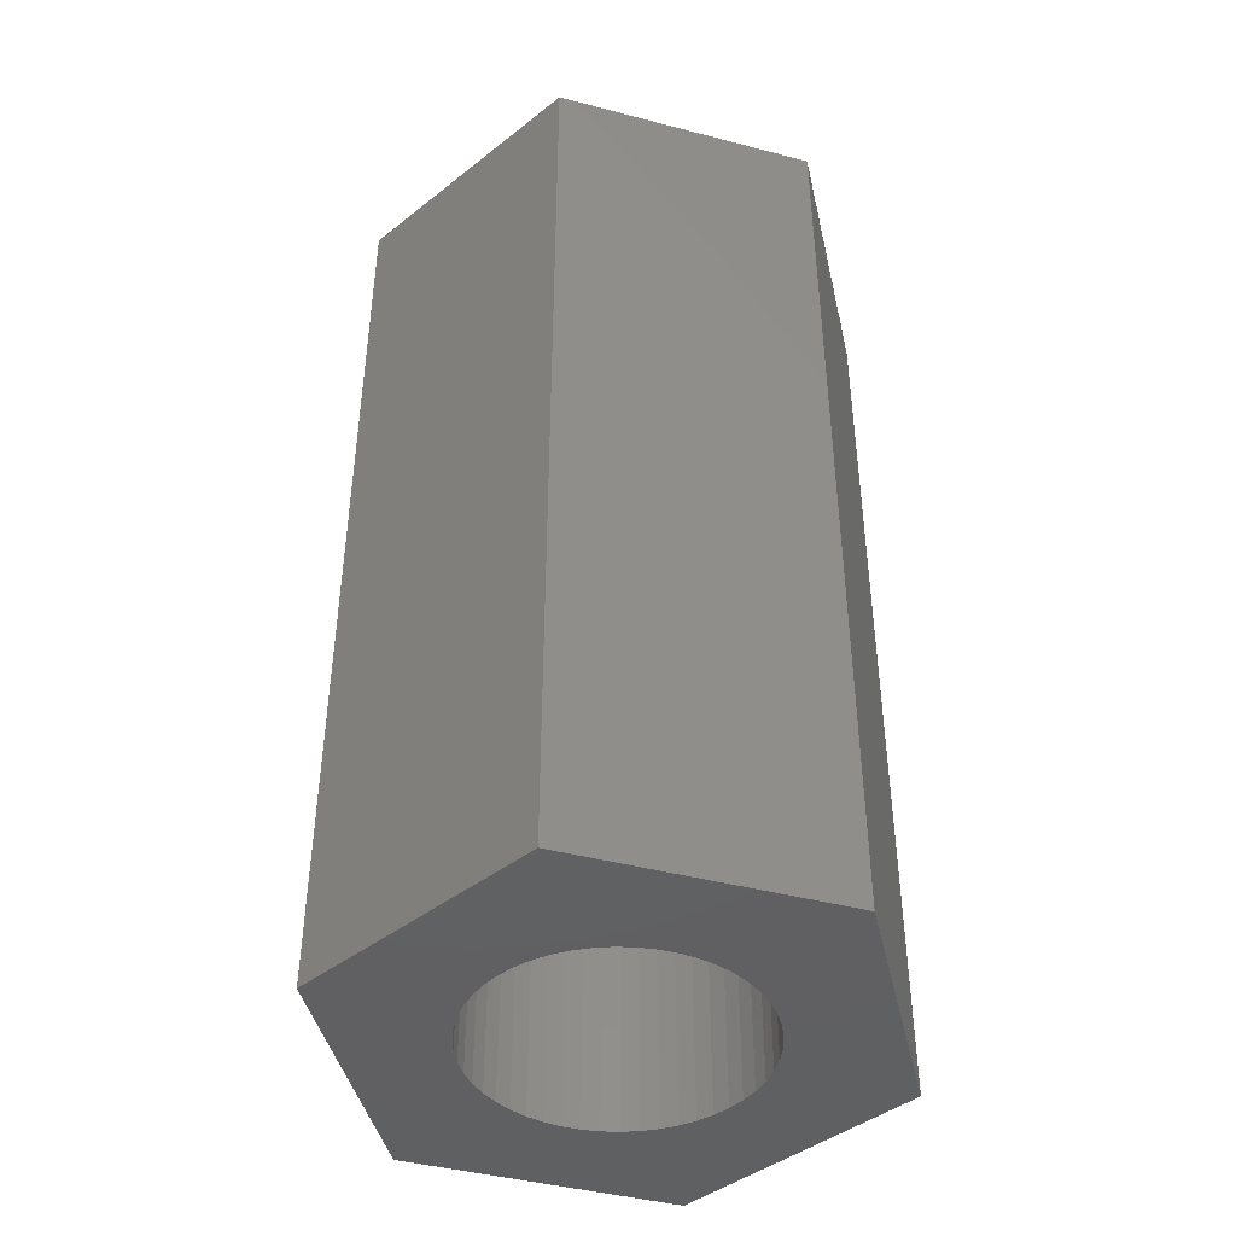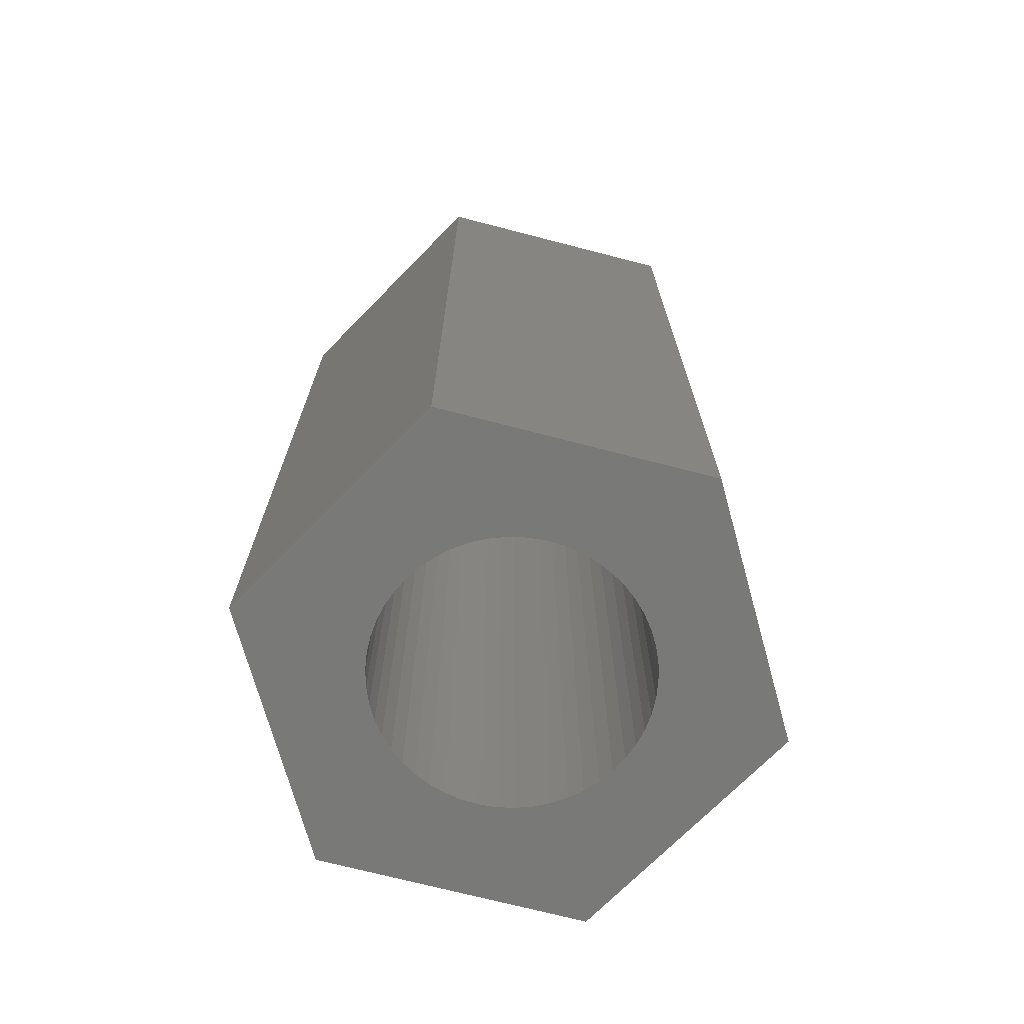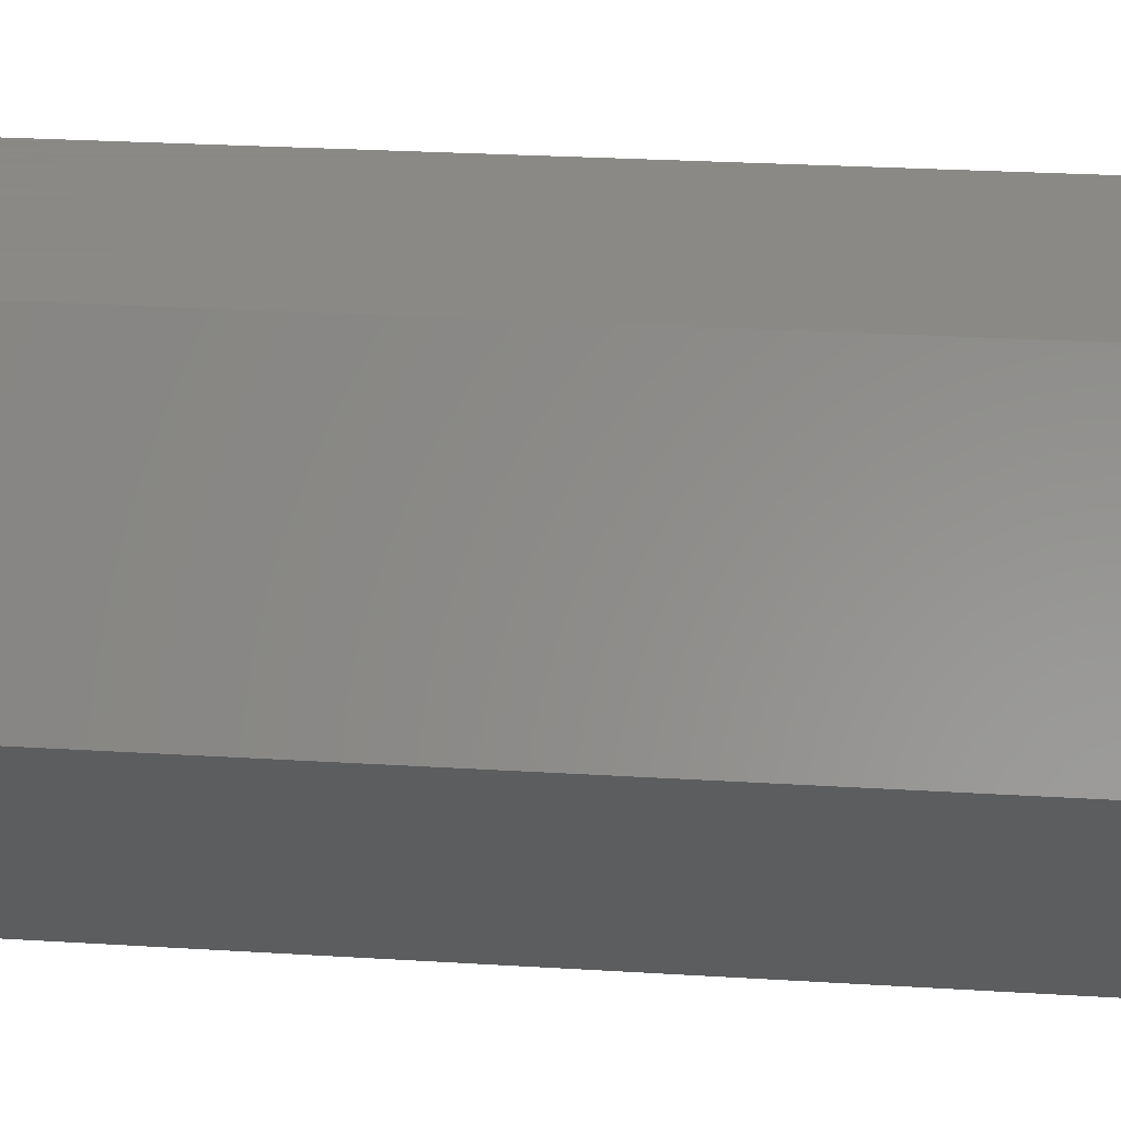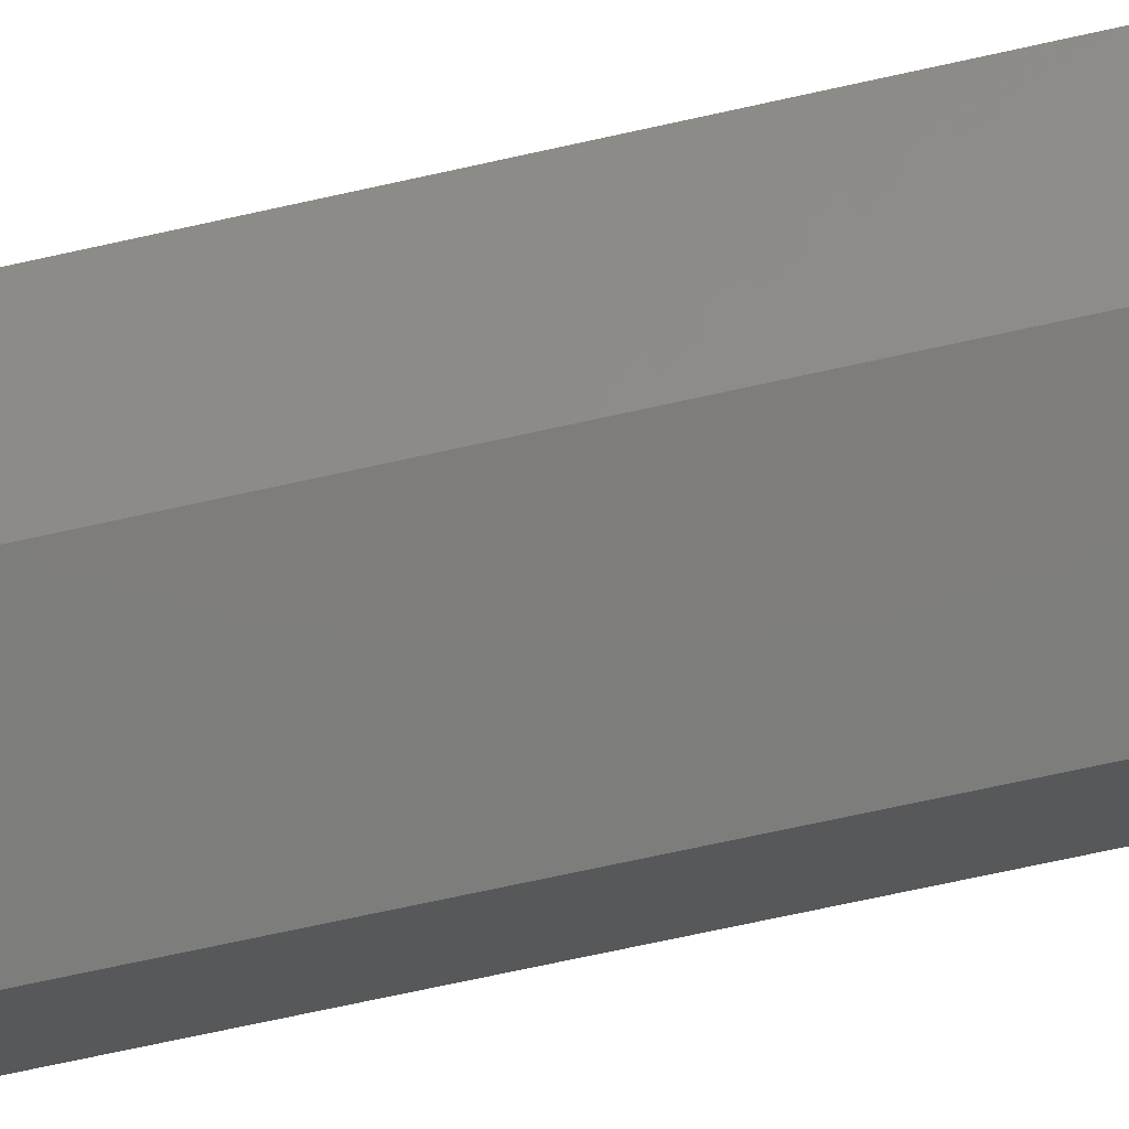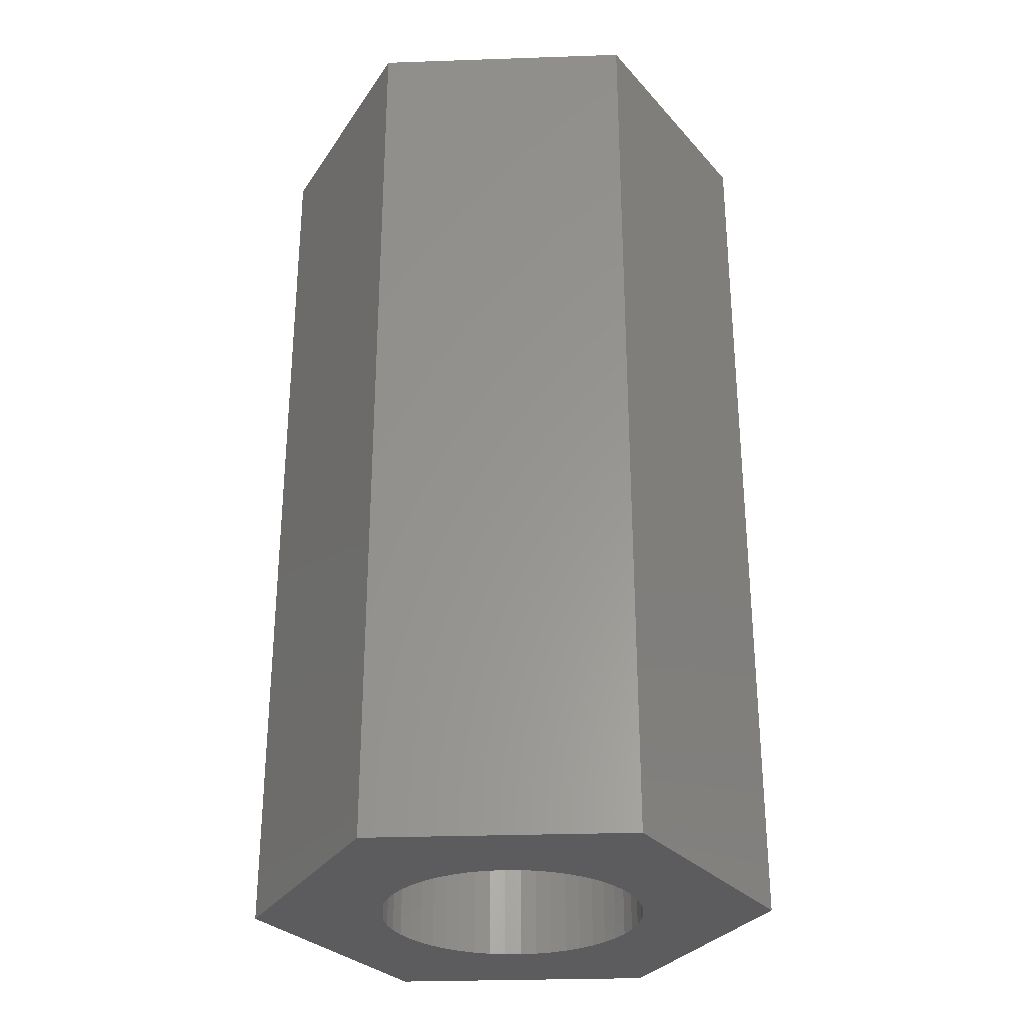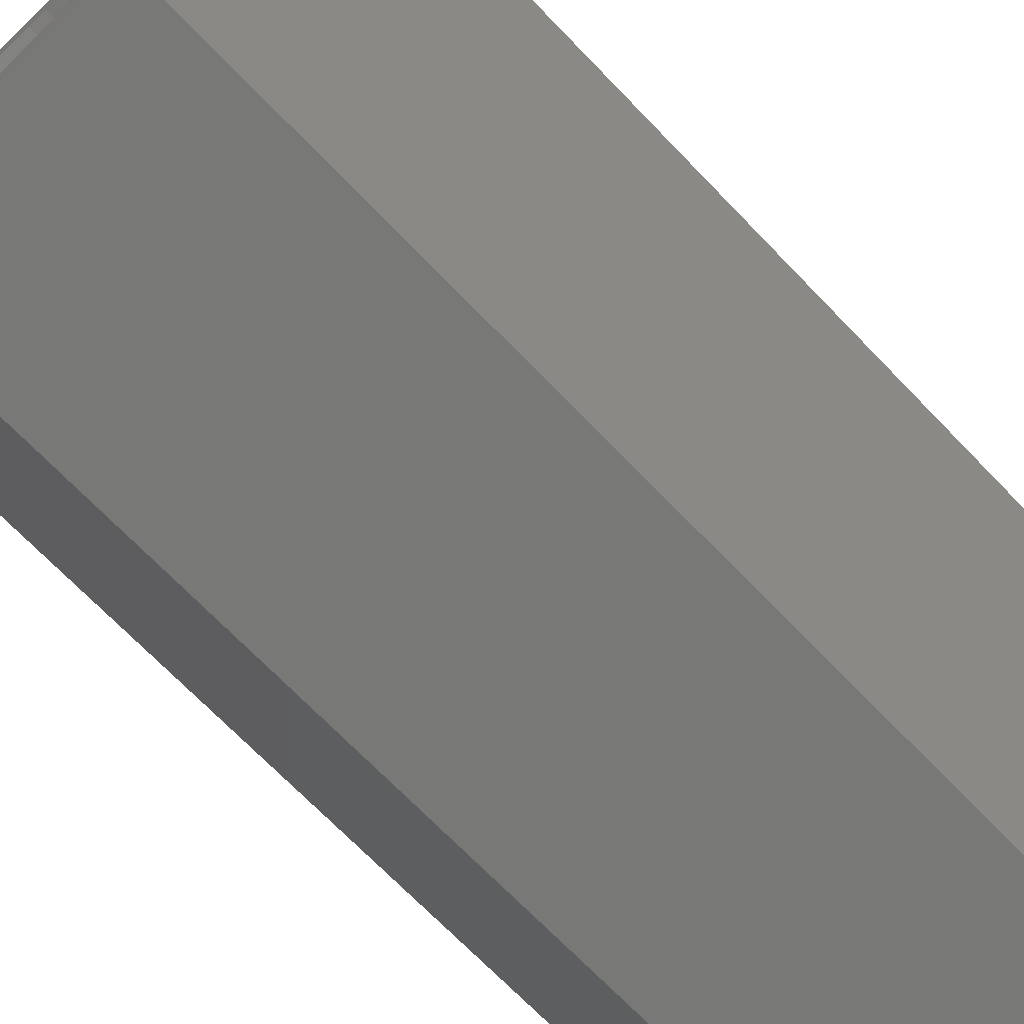
<metadata>
{"format":"stl","ext":"stl","renderer":"f3d","projection":"perspective","resolution":1024,"background":"white","views":[{"elev":-43.3,"azim":-17.2,"up":"+Z"},{"elev":-71.6,"azim":-74.5,"up":"+Z"},{"elev":27.9,"azim":-84.7,"up":"+Y"},{"elev":-76.9,"azim":-77.9,"up":"+Y"},{"elev":-29.7,"azim":-57.1,"up":"+Z"},{"elev":-70.7,"azim":-136.0,"up":"+Y"}]}
</metadata>
<code>
# stl→obj: 112 verts, 224 faces
v -3.347 0 0
v -1.673 2.898 12
v -1.673 2.898 0
v -3.347 0 12
v 1.673 2.898 0
v 1.673 2.898 12
v 3.347 0 0
v 1.687 -0.2131 0
v 1.7 0 0
v 1.49 -0.819 0
v 1.673 -2.898 0
v 1.647 -0.4228 0
v 1.581 -0.6258 0
v 1.375 -0.9992 0
v 1.239 -1.164 0
v 1.084 -1.31 0
v 0.9109 -1.435 0
v 0.7238 -1.538 0
v 0.5253 -1.617 0
v 0.3185 -1.67 0
v 0.1067 -1.697 0
v -0.1067 -1.697 0
v -1.673 -2.898 0
v -0.3185 -1.67 0
v -0.5253 -1.617 0
v -0.7238 -1.538 0
v -0.9109 -1.435 0
v -1.084 -1.31 0
v -1.239 -1.164 0
v -1.375 -0.9992 0
v -1.49 -0.819 0
v -1.581 -0.6258 0
v -1.647 -0.4228 0
v -1.687 -0.2131 0
v -1.7 0 0
v 1.687 0.2131 0
v 1.647 0.4228 0
v 1.581 0.6258 0
v 1.49 0.819 0
v 1.375 0.9992 0
v 1.239 1.164 0
v 1.084 1.31 0
v 0.9109 1.435 0
v 0.7238 1.538 0
v 0.5253 1.617 0
v 0.3185 1.67 0
v 0.1067 1.697 0
v -0.1067 1.697 0
v -0.3185 1.67 0
v -0.5253 1.617 0
v -0.7238 1.538 0
v -0.9109 1.435 0
v -1.084 1.31 0
v -1.239 1.164 0
v -1.375 0.9992 0
v -1.49 0.819 0
v -1.581 0.6258 0
v -1.647 0.4228 0
v -1.687 0.2131 0
v 3.347 0 12
v 1.687 0.2131 12
v 1.7 0 12
v 1.49 0.819 12
v 1.647 0.4228 12
v 1.581 0.6258 12
v 1.375 0.9992 12
v 1.239 1.164 12
v 1.084 1.31 12
v 0.9109 1.435 12
v 0.7238 1.538 12
v 0.5253 1.617 12
v 0.3185 1.67 12
v 0.1067 1.697 12
v -0.1067 1.697 12
v -0.3185 1.67 12
v -0.5253 1.617 12
v -0.7238 1.538 12
v -0.9109 1.435 12
v -1.084 1.31 12
v -1.239 1.164 12
v -1.375 0.9992 12
v -1.49 0.819 12
v -1.581 0.6258 12
v -1.647 0.4228 12
v -1.687 0.2131 12
v -1.7 0 12
v 1.687 -0.2131 12
v 1.647 -0.4228 12
v 1.581 -0.6258 12
v 1.49 -0.819 12
v 1.673 -2.898 12
v 1.375 -0.9992 12
v 1.239 -1.164 12
v 1.084 -1.31 12
v 0.9109 -1.435 12
v 0.7238 -1.538 12
v 0.5253 -1.617 12
v 0.3185 -1.67 12
v 0.1067 -1.697 12
v -0.1067 -1.697 12
v -1.673 -2.898 12
v -0.3185 -1.67 12
v -0.5253 -1.617 12
v -0.7238 -1.538 12
v -0.9109 -1.435 12
v -1.084 -1.31 12
v -1.239 -1.164 12
v -1.375 -0.9992 12
v -1.49 -0.819 12
v -1.581 -0.6258 12
v -1.647 -0.4228 12
v -1.687 -0.2131 12
f 1 2 3
f 2 1 4
f 5 2 6
f 2 5 3
f 7 8 9
f 10 7 11
f 7 12 8
f 7 13 12
f 7 10 13
f 11 14 10
f 11 15 14
f 11 16 15
f 11 17 16
f 11 18 17
f 11 19 18
f 11 20 19
f 11 21 20
f 11 22 21
f 23 22 11
f 22 23 24
f 24 23 25
f 25 23 26
f 26 23 27
f 23 28 27
f 23 29 28
f 23 30 29
f 23 31 30
f 1 31 23
f 31 1 32
f 32 1 33
f 33 1 34
f 34 1 35
f 36 7 9
f 37 7 36
f 38 7 37
f 39 7 38
f 7 39 5
f 40 5 39
f 41 5 40
f 42 5 41
f 43 5 42
f 44 5 43
f 45 5 44
f 46 5 45
f 47 5 46
f 48 5 47
f 3 48 49
f 3 49 50
f 3 50 51
f 3 51 52
f 48 3 5
f 53 3 52
f 54 3 53
f 55 3 54
f 56 3 55
f 1 56 57
f 1 57 58
f 1 58 59
f 1 59 35
f 56 1 3
f 60 61 62
f 63 60 6
f 60 64 61
f 60 65 64
f 60 63 65
f 6 66 63
f 6 67 66
f 6 68 67
f 6 69 68
f 6 70 69
f 6 71 70
f 6 72 71
f 6 73 72
f 6 74 73
f 2 74 6
f 74 2 75
f 75 2 76
f 76 2 77
f 77 2 78
f 2 79 78
f 2 80 79
f 2 81 80
f 2 82 81
f 4 82 2
f 82 4 83
f 83 4 84
f 84 4 85
f 85 4 86
f 87 60 62
f 88 60 87
f 89 60 88
f 90 60 89
f 60 90 91
f 92 91 90
f 93 91 92
f 94 91 93
f 95 91 94
f 96 91 95
f 97 91 96
f 98 91 97
f 99 91 98
f 100 91 99
f 101 100 102
f 101 102 103
f 101 103 104
f 101 104 105
f 100 101 91
f 106 101 105
f 107 101 106
f 108 101 107
f 109 101 108
f 4 109 110
f 4 110 111
f 4 111 112
f 4 112 86
f 109 4 101
f 91 7 60
f 7 91 11
f 60 5 6
f 5 60 7
f 23 91 101
f 91 23 11
f 23 4 1
f 4 23 101
f 38 63 39
f 63 38 65
f 39 66 40
f 66 39 63
f 45 70 71
f 70 45 44
f 51 76 77
f 76 51 50
f 83 56 82
f 56 83 57
f 8 62 9
f 62 8 87
f 42 67 68
f 67 42 41
f 48 73 74
f 73 48 47
f 43 68 69
f 68 43 42
f 86 59 85
f 59 86 35
f 81 54 80
f 54 81 55
f 52 77 78
f 77 52 51
f 50 75 76
f 75 50 49
f 28 107 106
f 107 28 29
f 109 32 110
f 32 109 31
f 10 89 13
f 89 10 90
f 17 96 95
f 96 17 18
f 36 64 37
f 64 36 61
f 37 65 38
f 65 37 64
f 40 67 41
f 67 40 66
f 46 71 72
f 71 46 45
f 47 72 73
f 72 47 46
f 44 69 70
f 69 44 43
f 84 57 83
f 57 84 58
f 85 58 84
f 58 85 59
f 82 55 81
f 55 82 56
f 49 74 75
f 74 49 48
f 53 78 79
f 78 53 52
f 54 79 80
f 79 54 53
f 9 61 36
f 61 9 62
f 112 35 86
f 35 112 34
f 108 31 109
f 31 108 30
f 13 88 12
f 88 13 89
f 15 92 14
f 92 15 93
f 20 99 98
f 99 20 21
f 16 95 94
f 95 16 17
f 21 100 99
f 100 21 22
f 110 33 111
f 33 110 32
f 111 34 112
f 34 111 33
f 107 30 108
f 30 107 29
f 12 87 8
f 87 12 88
f 14 90 10
f 90 14 92
f 18 97 96
f 97 18 19
f 19 98 97
f 98 19 20
f 15 94 93
f 94 15 16
f 24 103 102
f 103 24 25
f 26 105 104
f 105 26 27
f 22 102 100
f 102 22 24
f 27 106 105
f 106 27 28
f 25 104 103
f 104 25 26

</code>
